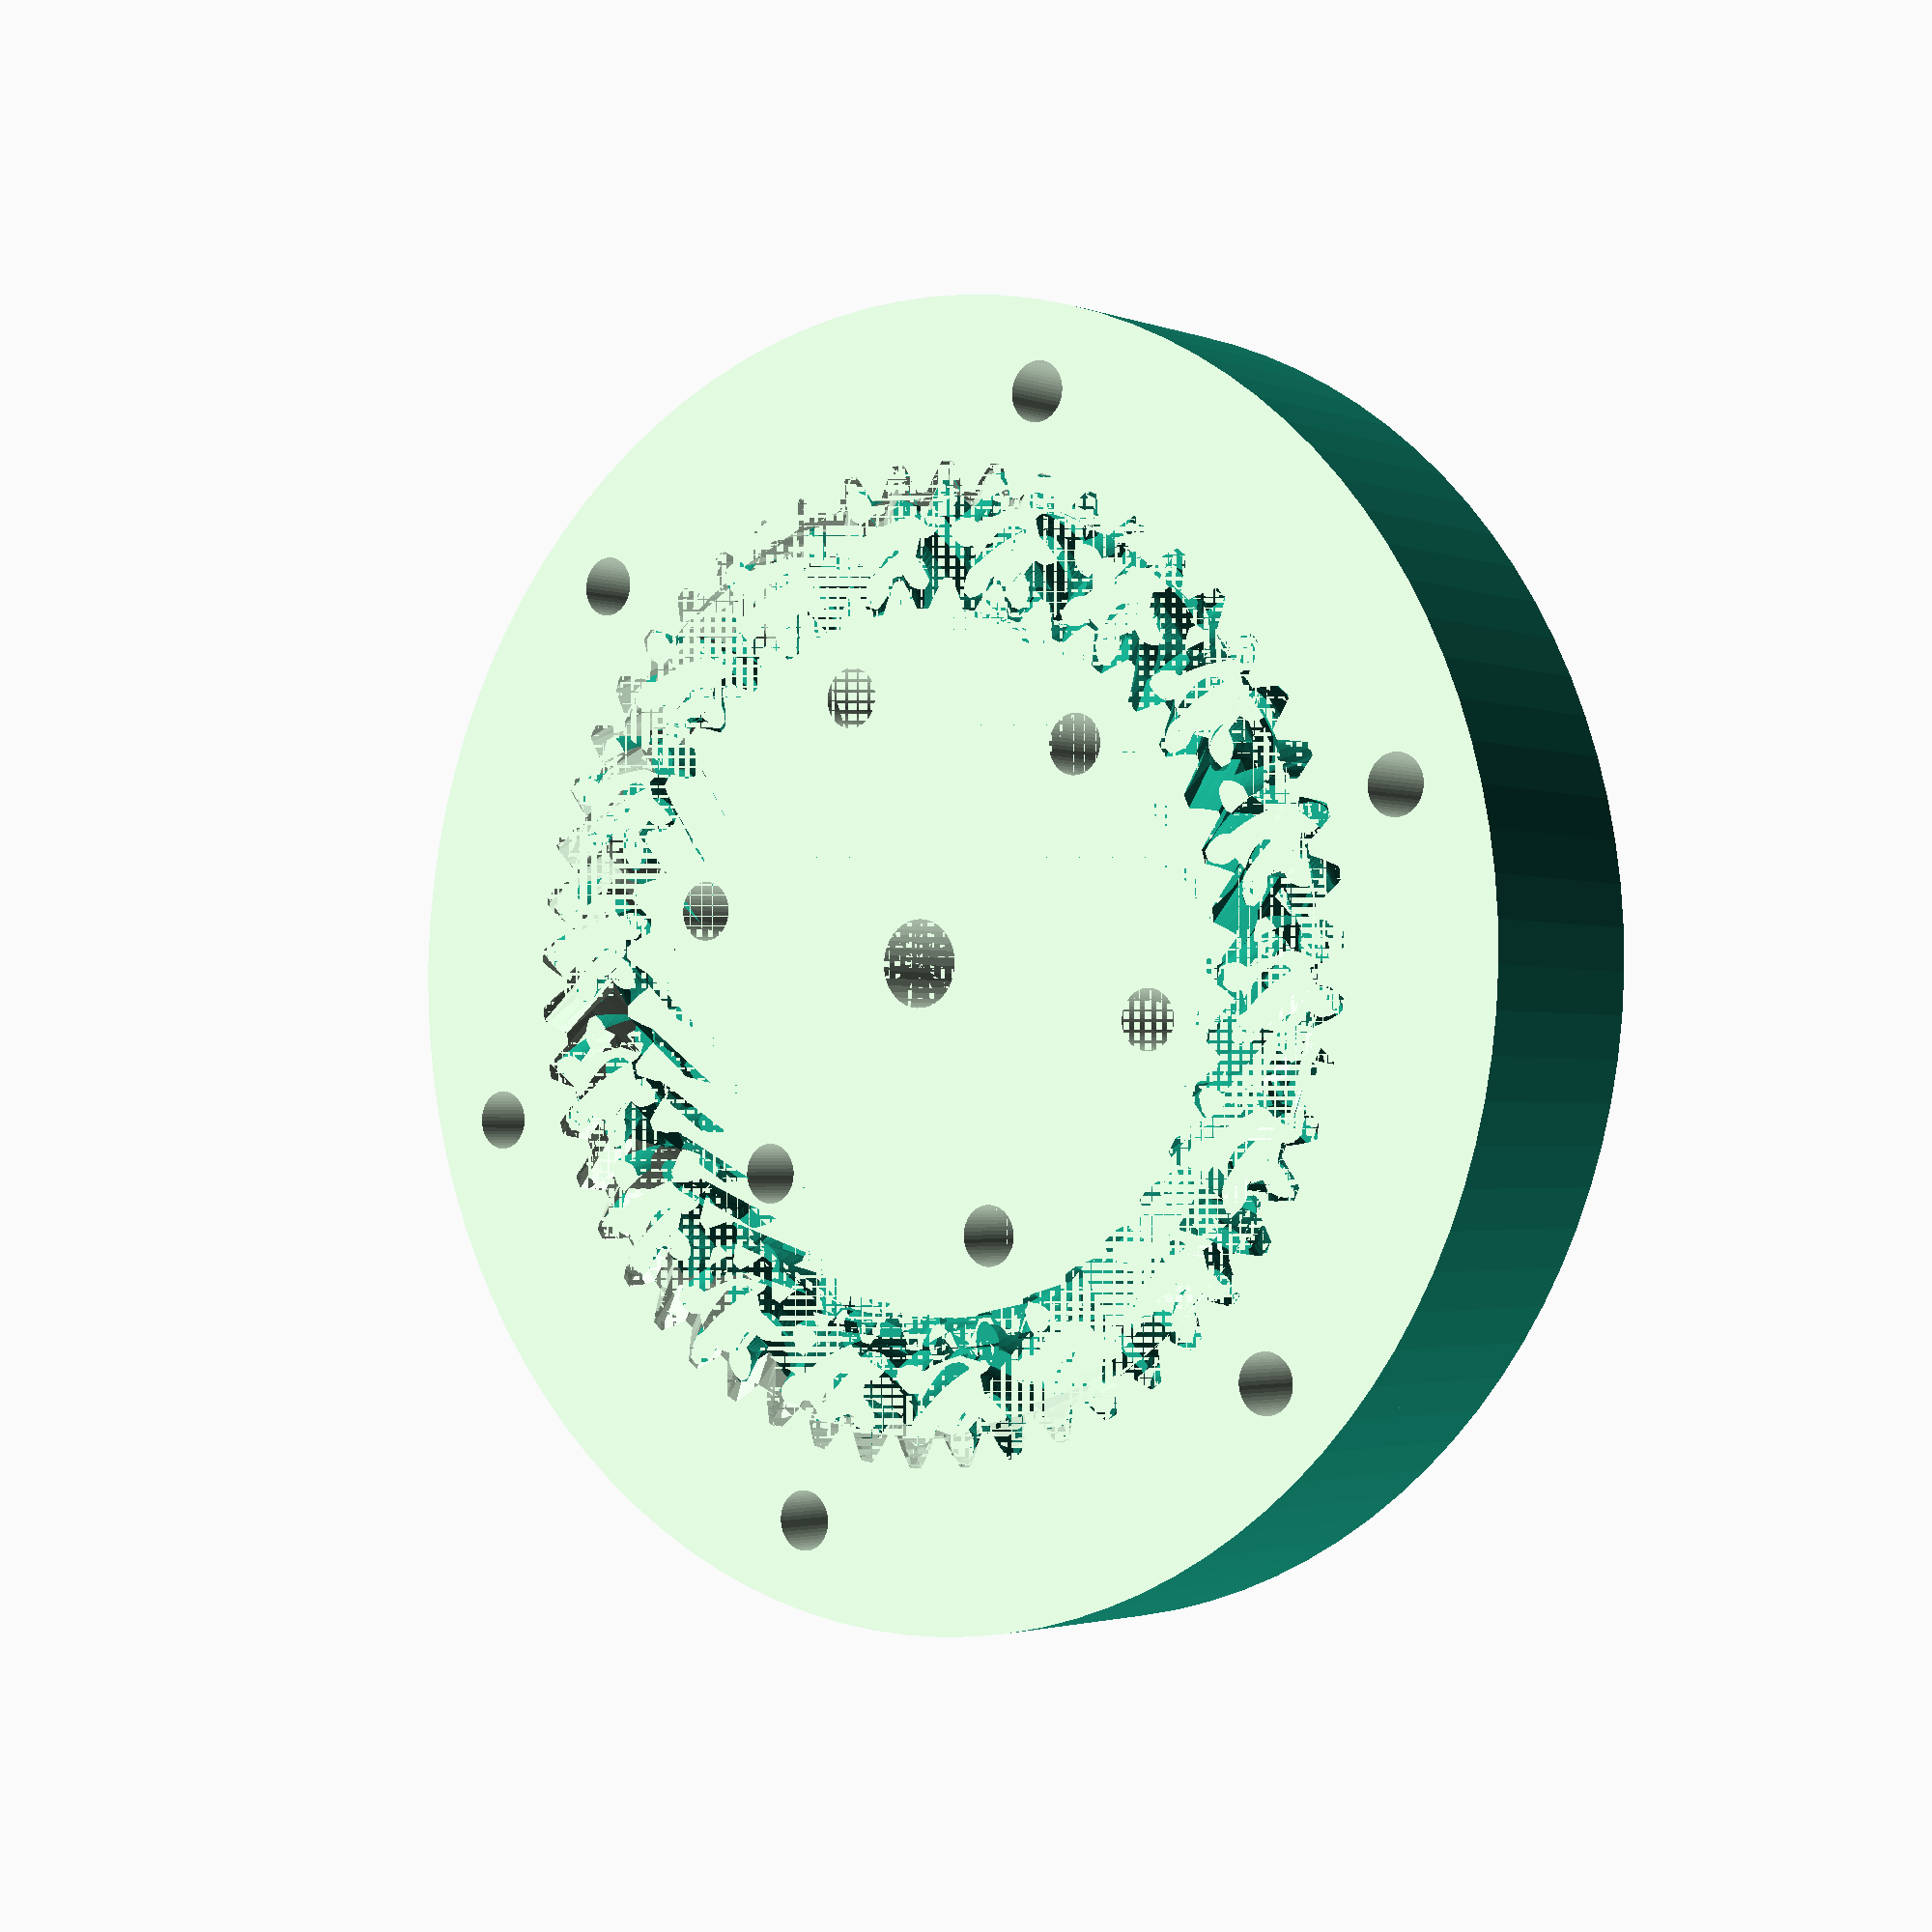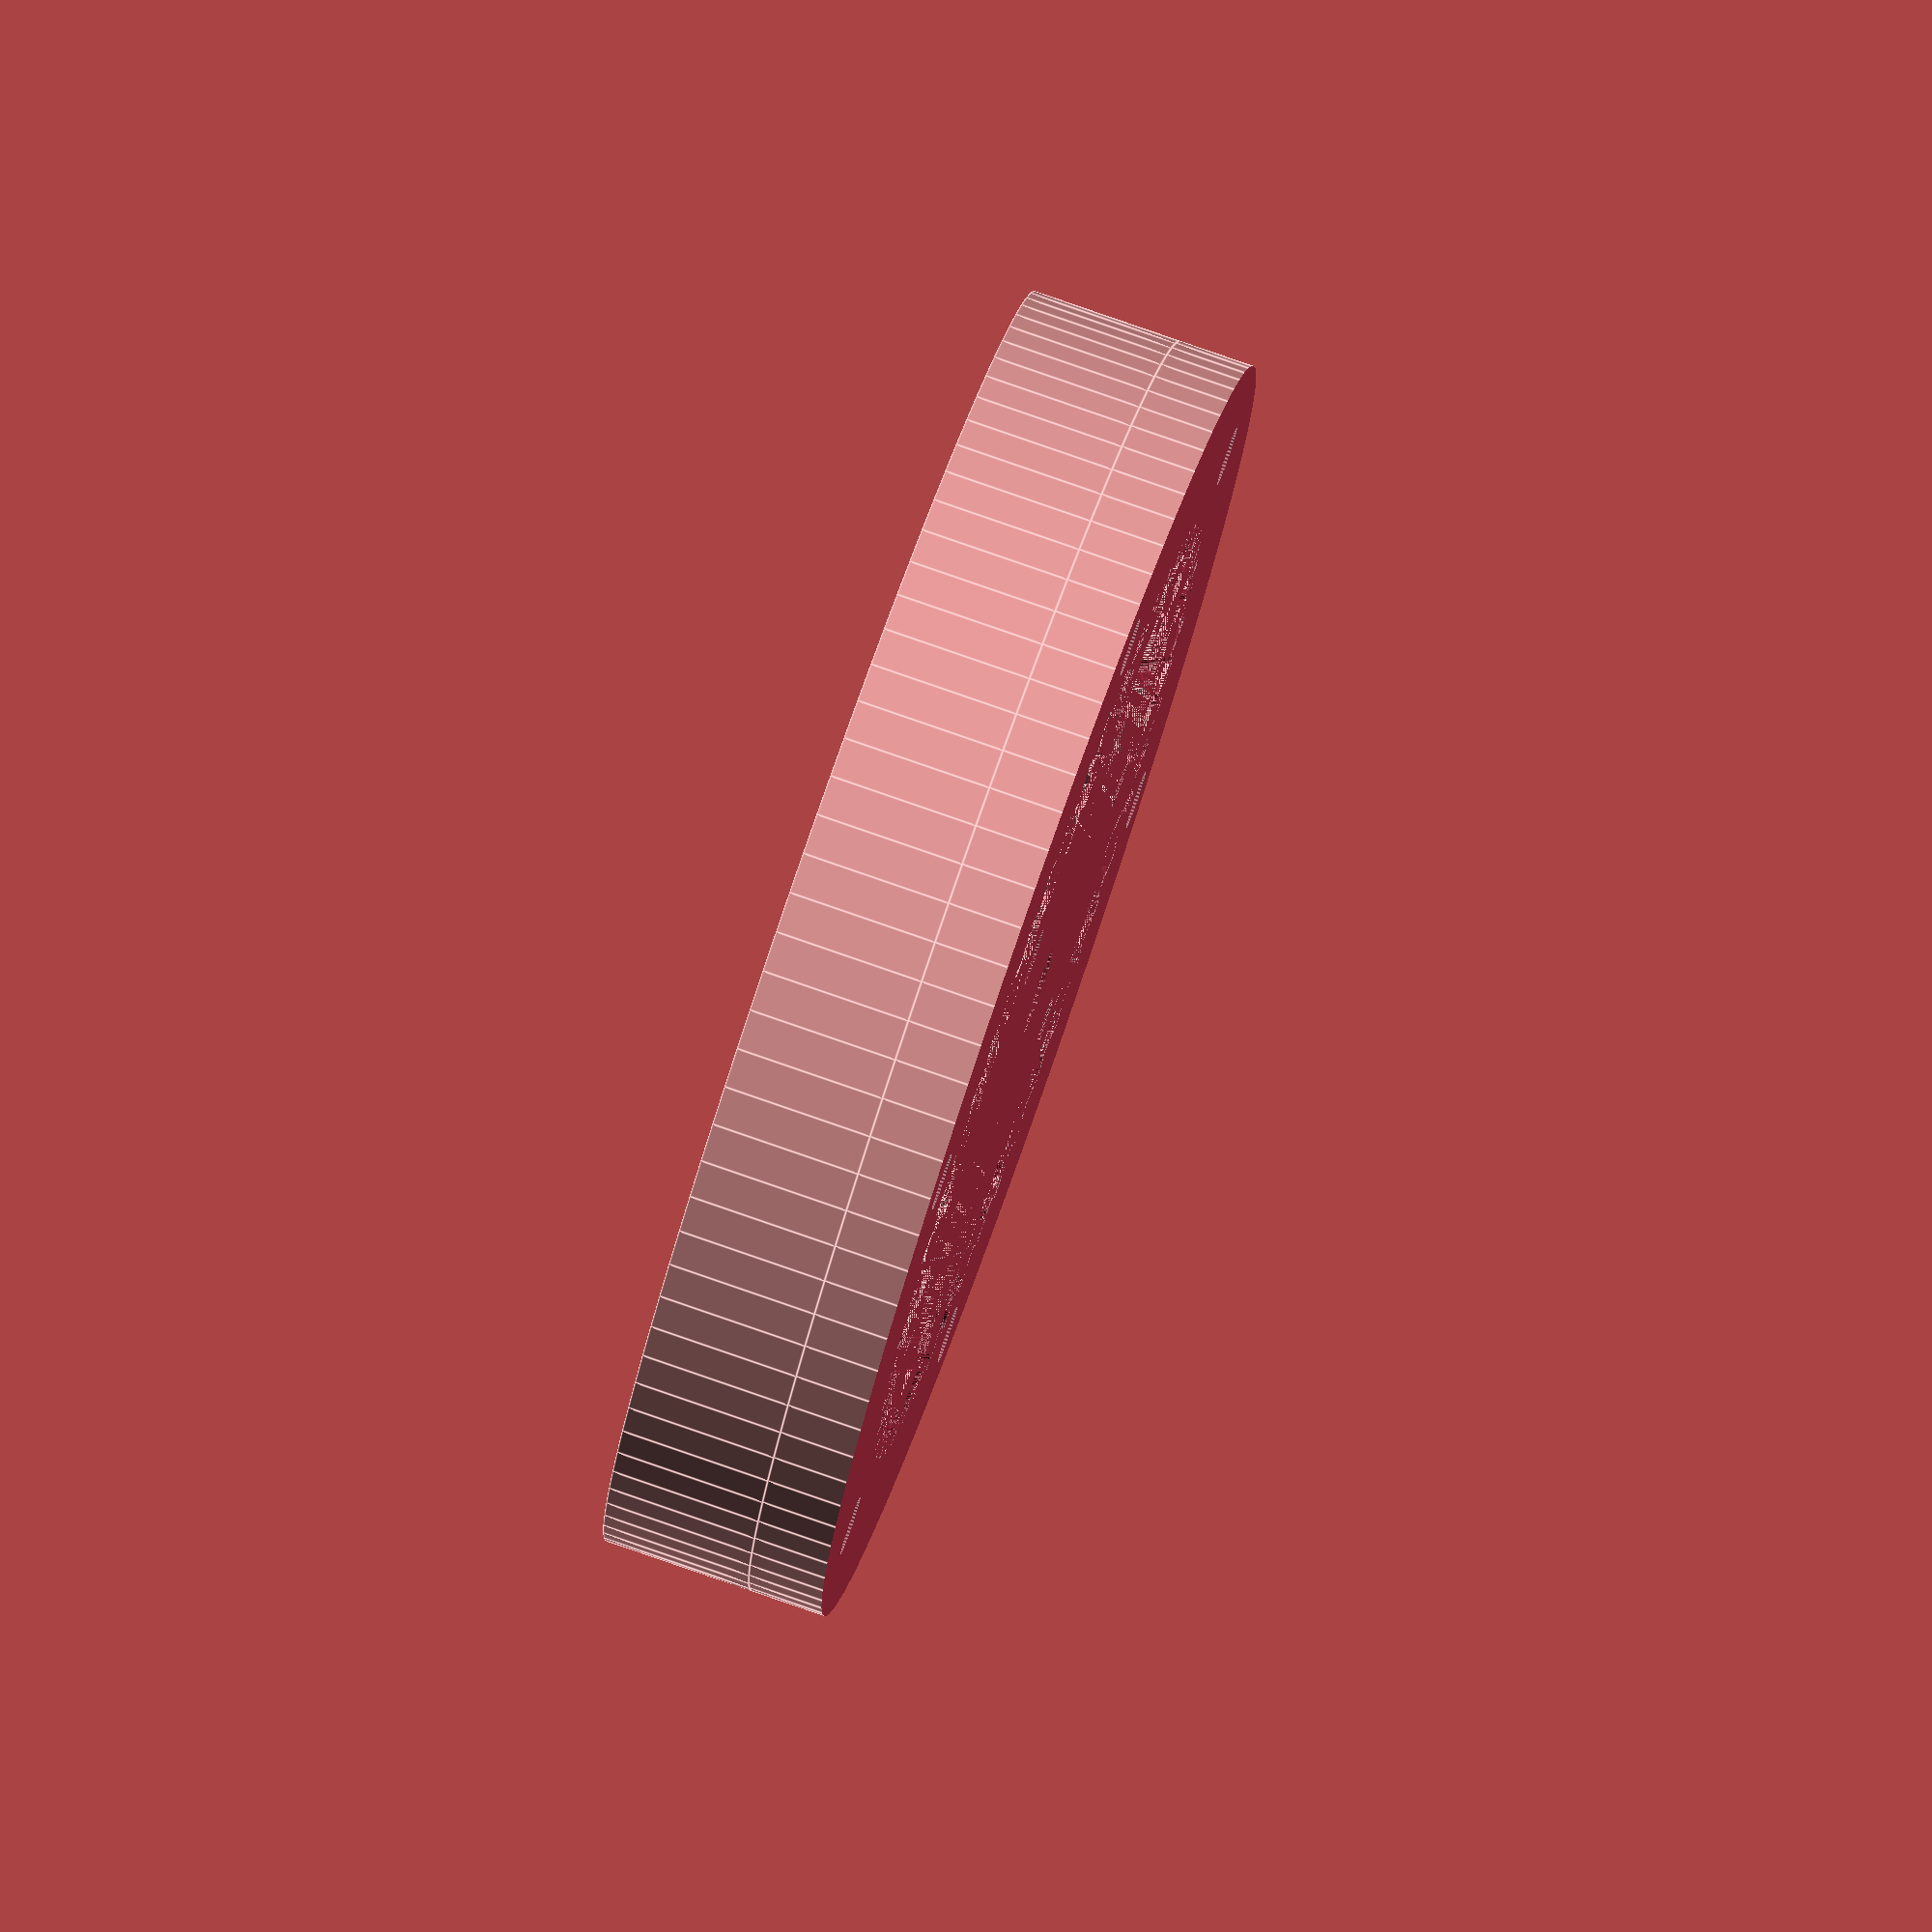
<openscad>
/*
************************************************************************
This is a 102-tooth pulley for KISSarm. It is designed for T2.5 belt.
Modified by: Denis Tikhonov (dentikhval)

Original design:

// Planetary gear bearing (customizable) by emmett.

The following was added:

* Mounting holes - inner and outer - for connecting to the arm

***********************************************************************
*/


// outer diameter of ring
D=120;

// Outer offset is the offset of the outer herringbone from the outer diameter
outer_offset=20;
// thickness of 2/3 of the whole gear
T=14;
// clearance
tol=0.20;
number_of_planets=18;
number_of_teeth_on_planets=6;
approximate_number_of_teeth_on_sun=40;
// pressure angle
P=30;//[30:60]
// number of teeth to twist across
nTwist=1;
// width of internal hole
ID=8;



numHoles_in=6;      // Number of inner holes
toHoleRad_in=25.5;  // Distance from inner holes to center
holeDiam_in=5.5;   // Diameter of inner holes

numHoles_out=6;     // Number of outer holes
toHoleRad_out=(D/2-outer_offset)+ (outer_offset/2 +2);   // Distance from outer holes to center
holeDiam_out=5.5;  // Diameter of outer holes




DR=0.5*1;// maximum depth ratio of teeth

m=round(number_of_planets);
np=round(number_of_teeth_on_planets);
ns1=approximate_number_of_teeth_on_sun;
k1=round(2/m*(ns1+np));
k= k1*m%2!=0 ? k1+1 : k1;
ns=k*m/2-np;
echo(ns);
// nr is number of teeth
nr=ns+2*np;
//pitchD=0.9*D/(1+min(PI/(2*nr*tan(P)),PI*DR/nr));
// Below we can cange the offset of the gears from the outer diameter!
pitchD=0.9*(D-outer_offset)/(1+min(PI/(2*nr*tan(P)),PI*DR/nr));
pitch=pitchD*PI/nr;
//pitch = 6.5;
echo("pitch");
echo(pitch);

echo(pitch);
helix_angle=atan(2*nTwist*pitch/T);
echo(helix_angle);

phi=$t*360/m;

slew();
translate([0,0,T])difference(){
    slew();
    translate([0,0,T/2])cylinder(100,1000,1000);
}
module slew(){
    
translate([0,0,T/2]){
	difference(){
		cylinder(r=D/2,h=T,center=true,$fn=100);
        // cut outer herringbone
		herringbone(nr,pitch,P,DR,-tol,helix_angle,T+0.2);
		 for (i = [1:numHoles_out]) {
             // cut holes
        rotate([0,0,i*360/numHoles_out])translate([toHoleRad_out,0,-1-T/2]) cylinder(T+2, holeDiam_out/2, holeDiam_out/2,$fn=50);
     }
	}
	rotate([0,0,(np+1)*180/ns+phi*(ns+np)*2/ns])
	difference(){
		mirror([0,1,0])
            // inner herring bone
			herringbone(ns,pitch,P,DR,tol,helix_angle,T);
		cylinder(r=ID/2,h=T+1,center=true,$fn=36);
          for (i = [1:numHoles_in]) {
                // cut inner holes
        rotate([0,0,i*360/numHoles_in])translate([toHoleRad_in,0,-1-T/2]) cylinder(T+2, holeDiam_in/2, holeDiam_in/2,$fn=50);
     }
	}
	for(i=[1:m])rotate([0,0,i*360/m+phi])translate([pitchD/2*(ns+np)/nr,0,0])
		rotate([0,0,i*ns/m*360/np-phi*(ns+np)/np-phi])
            // cut gears
			herringbone(np,pitch,P,DR,tol,helix_angle,T);
}
}


module rack(
	number_of_teeth=15,
	circular_pitch=10,
	pressure_angle=28,
	helix_angle=0,
	clearance=0,
	gear_thickness=5,
	flat=false){
addendum=circular_pitch/(4*tan(pressure_angle));

flat_extrude(h=gear_thickness,flat=flat)translate([0,-clearance*cos(pressure_angle)/2])
	union(){
		translate([0,-0.5-addendum])square([number_of_teeth*circular_pitch,1],center=true);
		for(i=[1:number_of_teeth])
			translate([circular_pitch*(i-number_of_teeth/2-0.5),0])
			polygon(points=[[-circular_pitch/2,-addendum],[circular_pitch/2,-addendum],[0,addendum]]);
	}
}

module monogram(h=1)
linear_extrude(height=h,center=true)
translate(-[3,2.5])union(){
	difference(){
		square([4,5]);
		translate([1,1])square([2,3]);
	}
	square([6,1]);
	translate([0,2])square([2,1]);
}

module herringbone(
	number_of_teeth=15,
	circular_pitch=10,
	pressure_angle=28,
	depth_ratio=1,
	clearance=0,
	helix_angle=0,
	gear_thickness=5){
union(){
	gear(number_of_teeth,
		circular_pitch,
		pressure_angle,
		depth_ratio,
		clearance,
		helix_angle,
		gear_thickness/2);
	mirror([0,0,1])
		gear(number_of_teeth,
			circular_pitch,
			pressure_angle,
			depth_ratio,
			clearance,
			helix_angle,
			gear_thickness/2);
}}

module gear (
	number_of_teeth=15,
	circular_pitch=10,
	pressure_angle=28,
	depth_ratio=1,
	clearance=0,
	helix_angle=0,
	gear_thickness=5,
	flat=false){
pitch_radius = number_of_teeth*circular_pitch/(2*PI);
twist=tan(helix_angle)*gear_thickness/pitch_radius*180/PI;

flat_extrude(h=gear_thickness,twist=twist,flat=flat)
	gear2D (
		number_of_teeth,
		circular_pitch,
		pressure_angle,
		depth_ratio,
		clearance);
}

module flat_extrude(h,twist,flat){
	if(flat==false)
		linear_extrude(height=h,twist=twist,slices=twist/6)children(0);
	else
		children(0);
}

module gear2D (
	number_of_teeth,
	circular_pitch,
	pressure_angle,
	depth_ratio,
	clearance){
pitch_radius = number_of_teeth*circular_pitch/(2*PI);
base_radius = pitch_radius*cos(pressure_angle);
depth=circular_pitch/(2*tan(pressure_angle));
outer_radius = clearance<0 ? pitch_radius+depth/2-clearance : pitch_radius+depth/2;
root_radius1 = pitch_radius-depth/2-clearance/2;
root_radius = (clearance<0 && root_radius1<base_radius) ? base_radius : root_radius1;
backlash_angle = clearance/(pitch_radius*cos(pressure_angle)) * 180 / PI;
half_thick_angle = 90/number_of_teeth - backlash_angle/2;
pitch_point = involute (base_radius, involute_intersect_angle (base_radius, pitch_radius));
pitch_angle = atan2 (pitch_point[1], pitch_point[0]);
min_radius = max (base_radius,root_radius);

intersection(){
	rotate(90/number_of_teeth)
		circle($fn=number_of_teeth*3,r=pitch_radius+depth_ratio*circular_pitch/2-clearance/2);
	union(){
		rotate(90/number_of_teeth)
			circle($fn=number_of_teeth*2,r=max(root_radius,pitch_radius-depth_ratio*circular_pitch/2-clearance/2));
		for (i = [1:number_of_teeth])rotate(i*360/number_of_teeth){
			halftooth (
				pitch_angle,
				base_radius,
				min_radius,
				outer_radius,
				half_thick_angle);		
			mirror([0,1])halftooth (
				pitch_angle,
				base_radius,
				min_radius,
				outer_radius,
				half_thick_angle);
		}
	}
}}

module halftooth (
	pitch_angle,
	base_radius,
	min_radius,
	outer_radius,
	half_thick_angle){
index=[0,1,2,3,4,5];
start_angle = max(involute_intersect_angle (base_radius, min_radius)-5,0);
stop_angle = involute_intersect_angle (base_radius, outer_radius);
angle=index*(stop_angle-start_angle)/index[len(index)-1];
p=[[0,0],
	involute(base_radius,angle[0]+start_angle),
	involute(base_radius,angle[1]+start_angle),
	involute(base_radius,angle[2]+start_angle),
	involute(base_radius,angle[3]+start_angle),
	involute(base_radius,angle[4]+start_angle),
	involute(base_radius,angle[5]+start_angle)];

difference(){
	rotate(-pitch_angle-half_thick_angle)polygon(points=p);
	square(2*outer_radius);
}}

// Mathematical Functions
//===============

// Finds the angle of the involute about the base radius at the given distance (radius) from it's center.
//source: http://www.mathhelpforum.com/math-help/geometry/136011-circle-involute-solving-y-any-given-x.html

function involute_intersect_angle (base_radius, radius) = sqrt (pow (radius/base_radius, 2) - 1) * 180 / PI;

// Calculate the involute position for a given base radius and involute angle.

function involute (base_radius, involute_angle) =
[
	base_radius*(cos (involute_angle) + involute_angle*PI/180*sin (involute_angle)),
	base_radius*(sin (involute_angle) - involute_angle*PI/180*cos (involute_angle))
];

</openscad>
<views>
elev=2.2 azim=224.6 roll=36.9 proj=p view=wireframe
elev=279.8 azim=359.0 roll=289.2 proj=o view=edges
</views>
